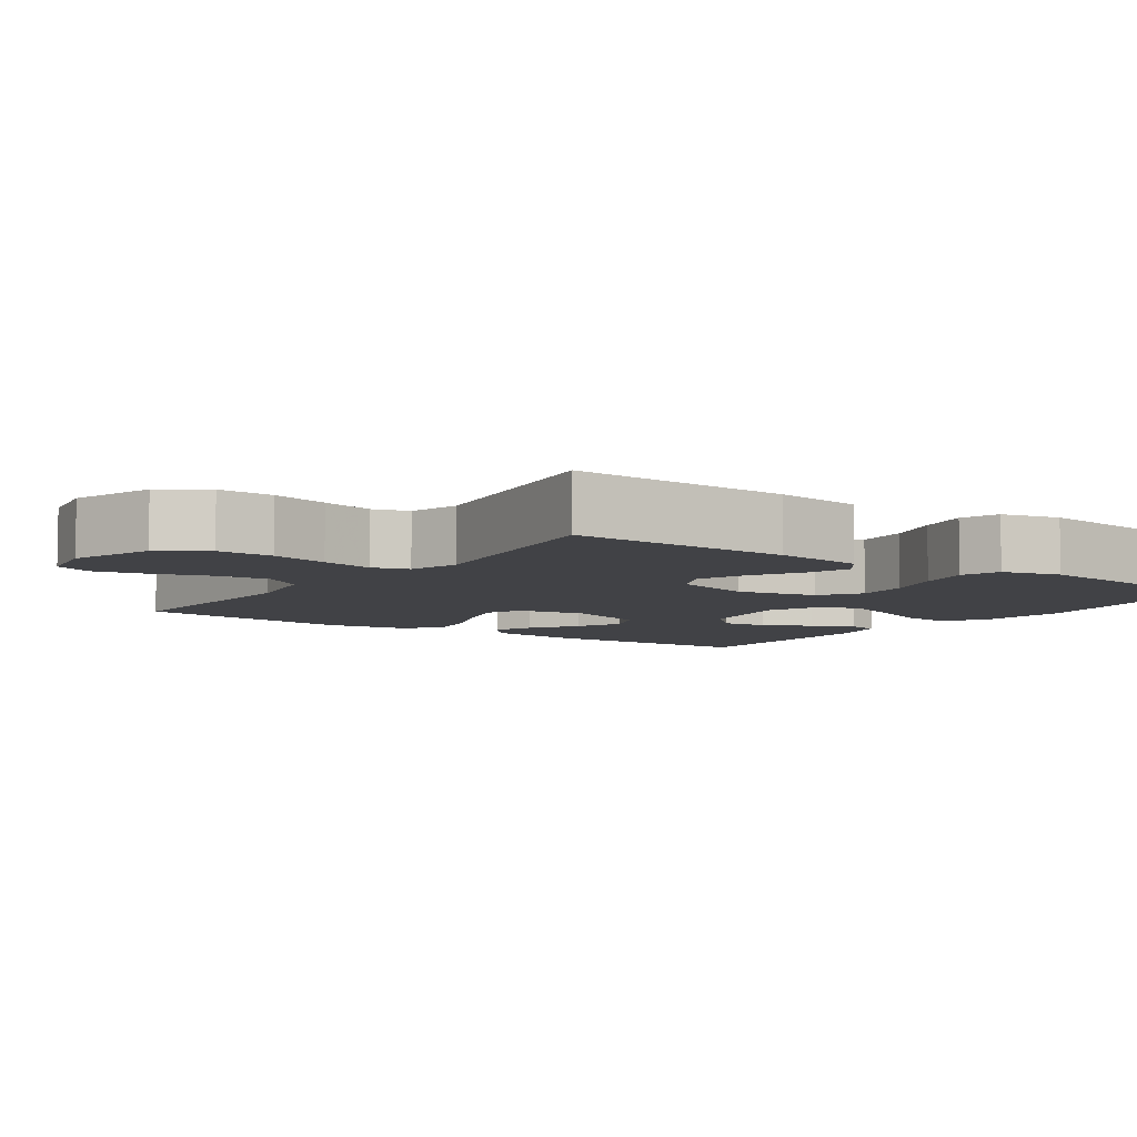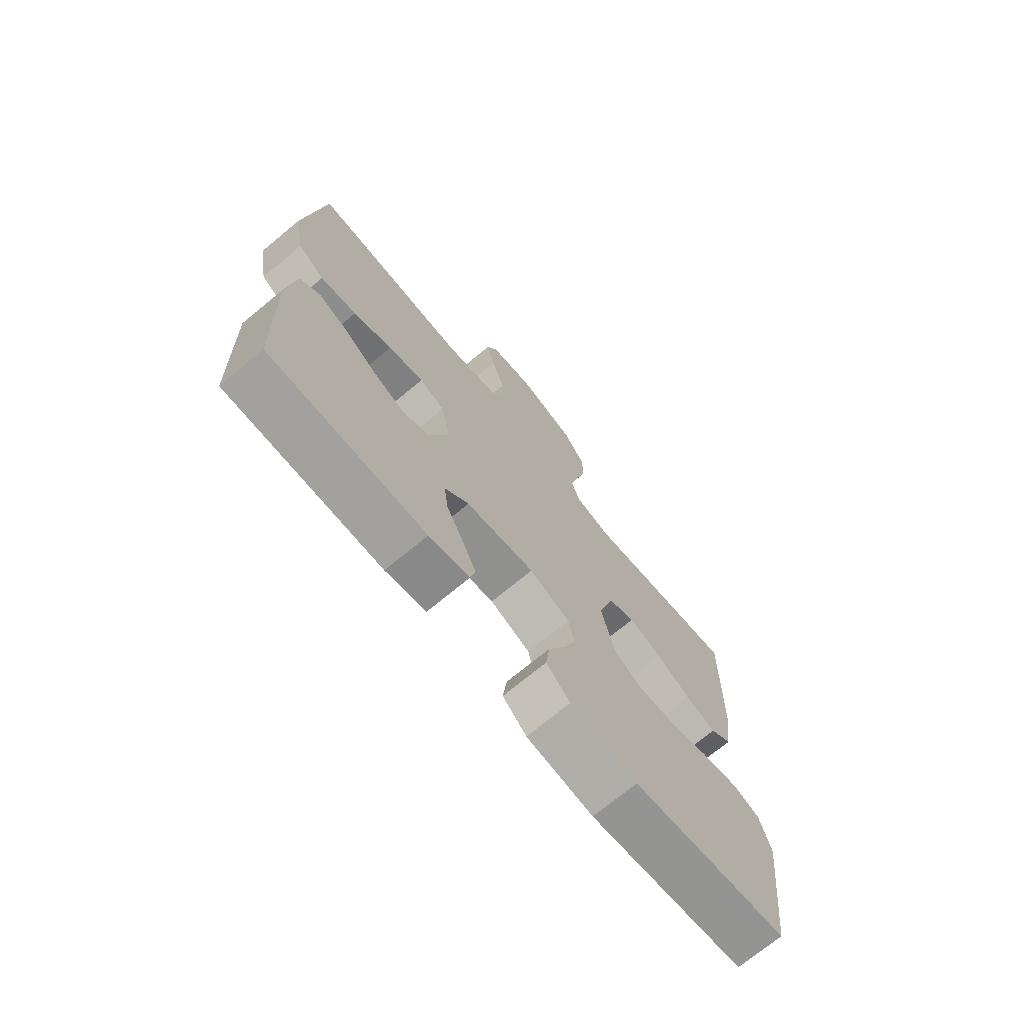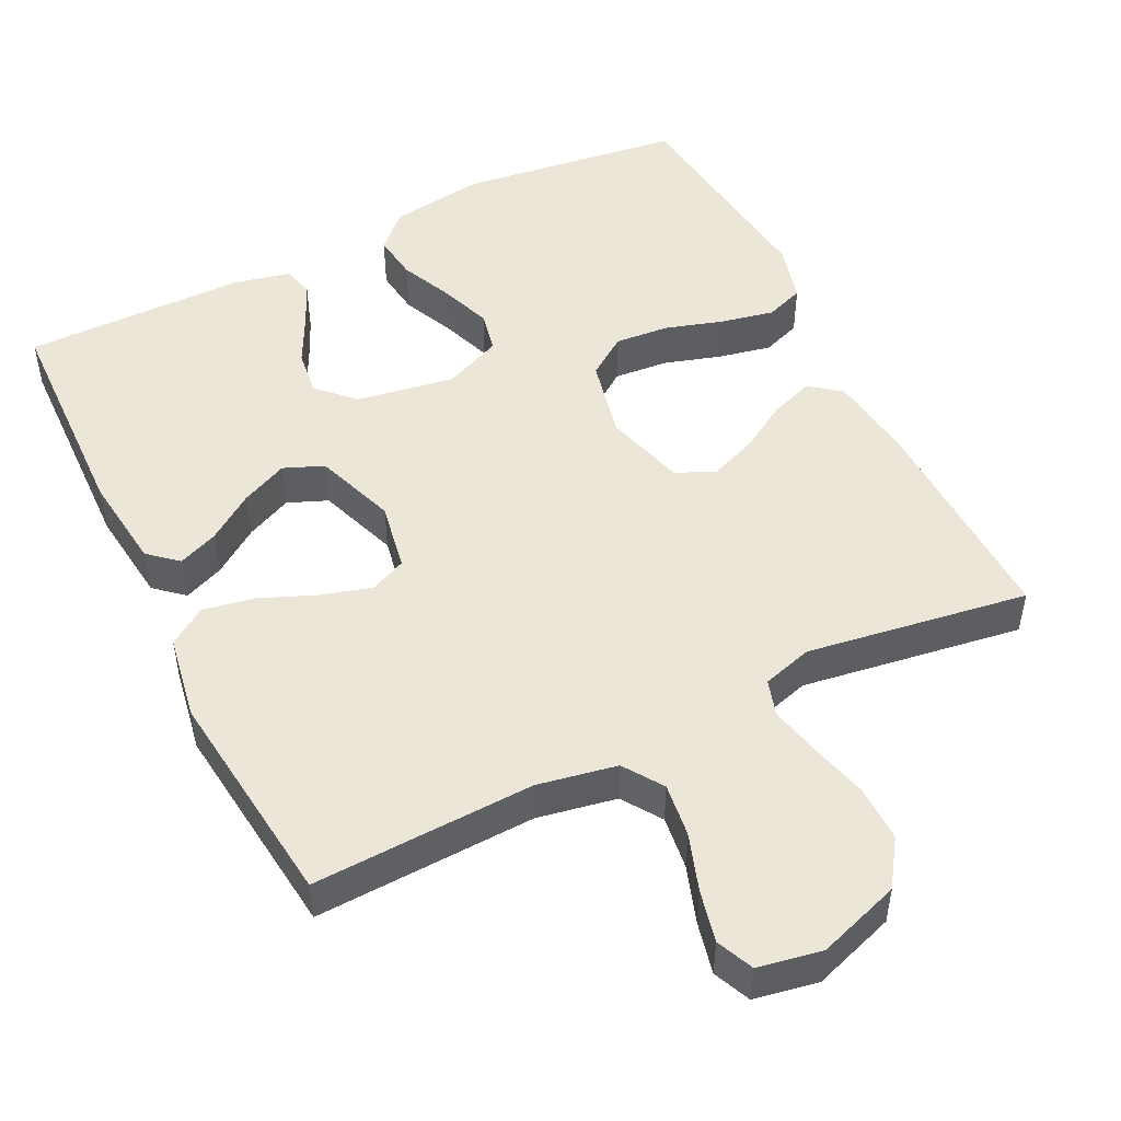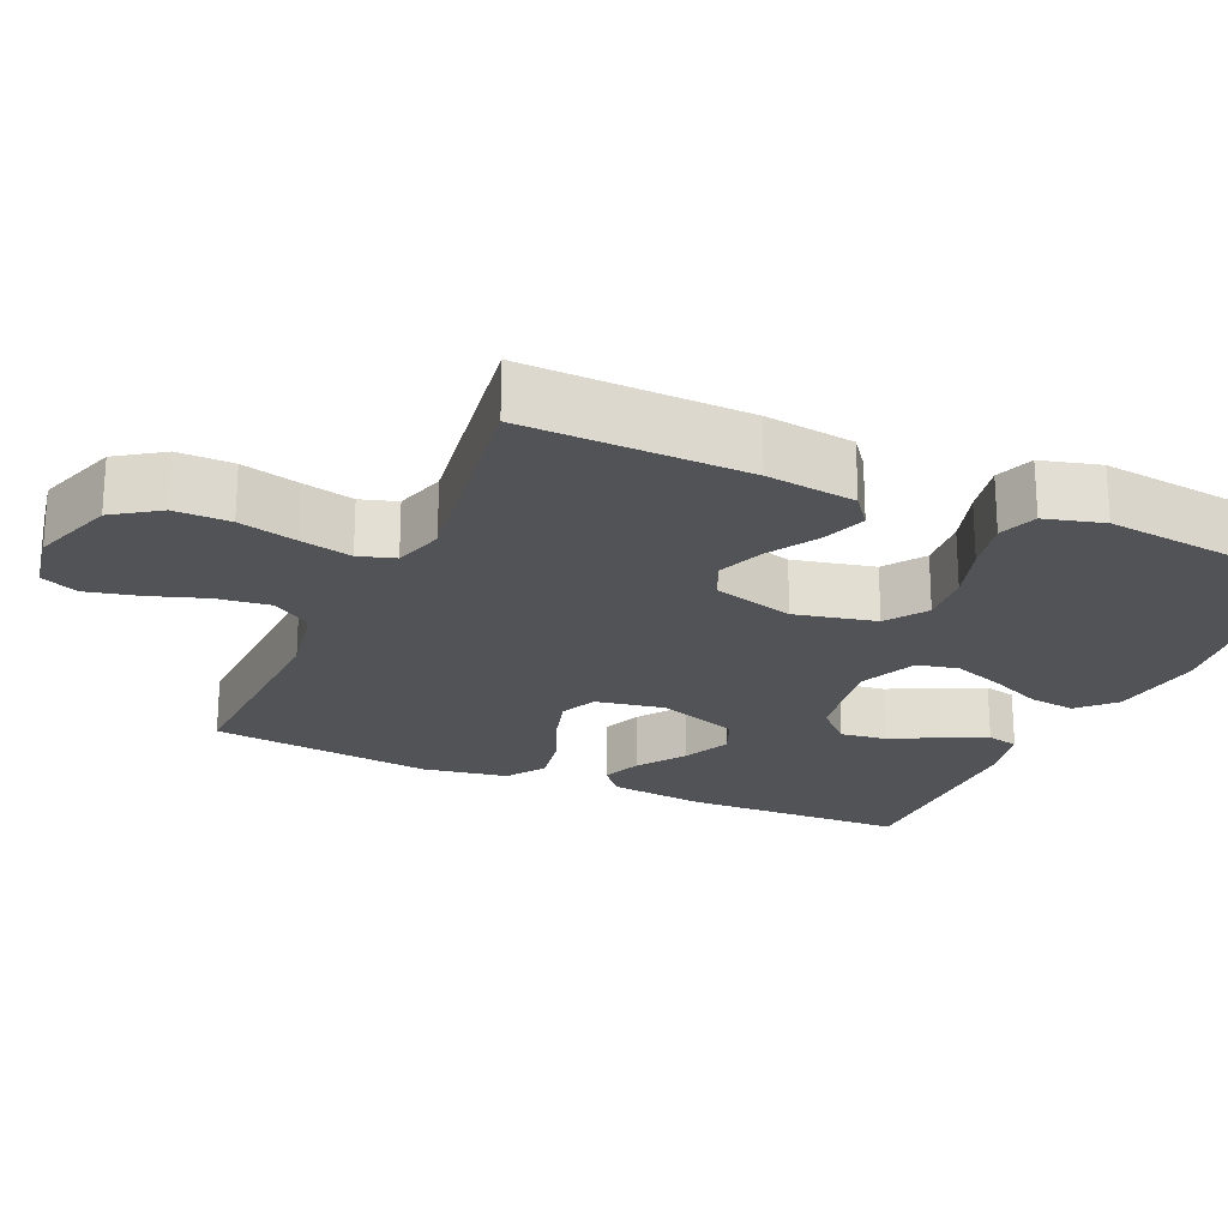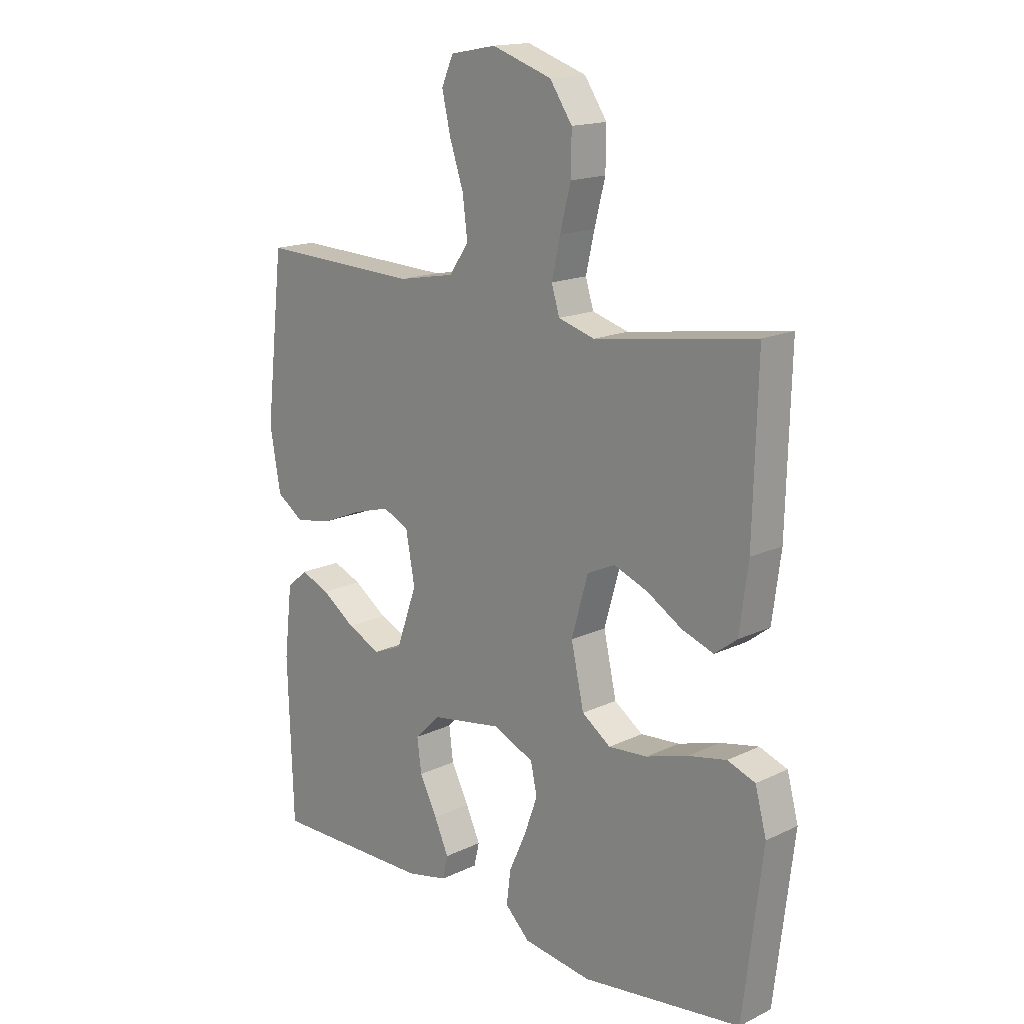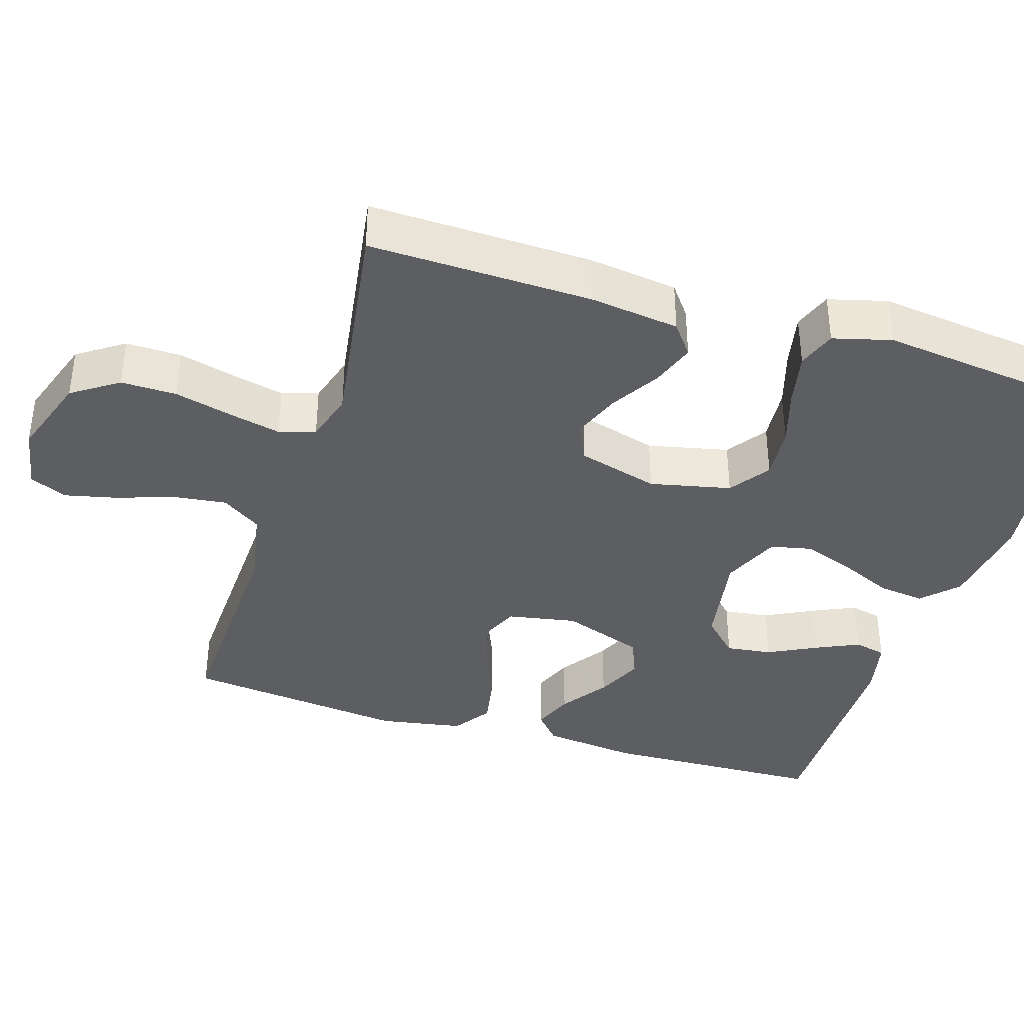
<metadata>
{"format":"obj","ext":"obj","renderer":"f3d","projection":"perspective","resolution":1024,"background":"white","views":[{"elev":-6.7,"azim":54.9,"up":"+Y"},{"elev":-72.4,"azim":-50.4,"up":"+Z"},{"elev":49.5,"azim":-26.3,"up":"+Y"},{"elev":-22.3,"azim":66.1,"up":"+Y"},{"elev":16.2,"azim":45.5,"up":"+Z"},{"elev":-38.3,"azim":72.7,"up":"+Y"}]}
</metadata>
<code>
v 0.5 0.07 -0.5
v 0.2 0.07 -0.539
v 0.071 0.07 -0.521
v 0.025 0.07 -0.476
v 0.033 0.07 -0.413
v 0.065 0.07 -0.342
v 0.09 0.07 -0.273
v 0.078 0.07 -0.217
v 0 0.07 -0.183
v -0.133 0.07 -0.205
v -0.18 0.07 -0.252
v -0.172 0.07 -0.314
v -0.139 0.07 -0.379
v -0.112 0.07 -0.438
v -0.122 0.07 -0.481
v -0.2 0.07 -0.498
v -0.5 0.07 -0.5
v -0.51 0.07 -0.2
v -0.495 0.07 -0.071
v -0.456 0.07 -0.037
v -0.402 0.07 -0.059
v -0.339 0.07 -0.103
v -0.276 0.07 -0.132
v -0.222 0.07 -0.11
v -0.183 0.07 0
v -0.2 0.07 0.093
v -0.249 0.07 0.115
v -0.318 0.07 0.095
v -0.393 0.07 0.064
v -0.463 0.07 0.051
v -0.514 0.07 0.086
v -0.534 0.07 0.2
v -0.5 0.07 0.5
v -0.2 0.07 0.488
v -0.093 0.07 0.508
v -0.057 0.07 0.561
v -0.066 0.07 0.633
v -0.092 0.07 0.711
v -0.108 0.07 0.781
v -0.086 0.07 0.831
v 0 0.07 0.847
v 0.112 0.07 0.809
v 0.154 0.07 0.747
v 0.153 0.07 0.672
v 0.133 0.07 0.594
v 0.117 0.07 0.524
v 0.132 0.07 0.475
v 0.2 0.07 0.455
v 0.5 0.07 0.5
v 0.492 0.07 0.2
v 0.476 0.07 0.079
v 0.434 0.07 0.047
v 0.375 0.07 0.068
v 0.309 0.07 0.108
v 0.245 0.07 0.133
v 0.193 0.07 0.109
v 0.162 0.07 0
v 0.186 0.07 -0.109
v 0.24 0.07 -0.147
v 0.313 0.07 -0.141
v 0.391 0.07 -0.117
v 0.463 0.07 -0.102
v 0.515 0.07 -0.121
v 0.536 0.07 -0.2
v 0.5 0 -0.5
v 0.2 0 -0.539
v 0.071 0 -0.521
v 0.025 0 -0.476
v 0.033 0 -0.413
v 0.065 0 -0.342
v 0.09 0 -0.273
v 0.078 0 -0.217
v 0 0 -0.183
v -0.133 0 -0.205
v -0.18 0 -0.252
v -0.172 0 -0.314
v -0.139 0 -0.379
v -0.112 0 -0.438
v -0.122 0 -0.481
v -0.2 0 -0.498
v -0.5 0 -0.5
v -0.51 0 -0.2
v -0.495 0 -0.071
v -0.456 0 -0.037
v -0.402 0 -0.059
v -0.339 0 -0.103
v -0.276 0 -0.132
v -0.222 0 -0.11
v -0.183 0 0
v -0.2 0 0.093
v -0.249 0 0.115
v -0.318 0 0.095
v -0.393 0 0.064
v -0.463 0 0.051
v -0.514 0 0.086
v -0.534 0 0.2
v -0.5 0 0.5
v -0.2 0 0.488
v -0.093 0 0.508
v -0.057 0 0.561
v -0.066 0 0.633
v -0.092 0 0.711
v -0.108 0 0.781
v -0.086 0 0.831
v 0 0 0.847
v 0.112 0 0.809
v 0.154 0 0.747
v 0.153 0 0.672
v 0.133 0 0.594
v 0.117 0 0.524
v 0.132 0 0.475
v 0.2 0 0.455
v 0.5 0 0.5
v 0.492 0 0.2
v 0.476 0 0.079
v 0.434 0 0.047
v 0.375 0 0.068
v 0.309 0 0.108
v 0.245 0 0.133
v 0.193 0 0.109
v 0.162 0 0
v 0.186 0 -0.109
v 0.24 0 -0.147
v 0.313 0 -0.141
v 0.391 0 -0.117
v 0.463 0 -0.102
v 0.515 0 -0.121
v 0.536 0 -0.2
f 60 61 62 63
f 60 63 64 1
f 51 52 53 54
f 51 54 55
f 48 49 50 51
f 47 48 51 55
f 42 43 44 45
f 42 45 46
f 41 42 46
f 40 41 46 47
f 37 38 39 40
f 36 37 40 47
f 31 32 33 34
f 31 34 35
f 28 29 30 31
f 27 28 31 35
f 26 27 35 36
f 19 20 21 22
f 19 22 23
f 18 19 23
f 17 18 23
f 16 17 23 24
f 12 13 14 15
f 12 15 16
f 11 12 16 24
f 3 4 5 6
f 3 6 7
f 2 3 7
f 59 60 1 2
f 58 59 2 7
f 57 58 7 8
f 56 57 8 9
f 36 47 55 56
f 25 26 36 56
f 25 56 9 10
f 10 11 24 25
f 127 126 125 124
f 65 128 127 124
f 118 117 116 115
f 119 118 115
f 115 114 113 112
f 119 115 112 111
f 109 108 107 106
f 110 109 106
f 110 106 105
f 111 110 105 104
f 104 103 102 101
f 111 104 101 100
f 98 97 96 95
f 99 98 95
f 95 94 93 92
f 99 95 92 91
f 100 99 91 90
f 86 85 84 83
f 87 86 83
f 87 83 82
f 87 82 81
f 88 87 81 80
f 79 78 77 76
f 80 79 76
f 88 80 76 75
f 70 69 68 67
f 71 70 67
f 71 67 66
f 66 65 124 123
f 71 66 123 122
f 72 71 122 121
f 73 72 121 120
f 120 119 111 100
f 120 100 90 89
f 74 73 120 89
f 89 88 75 74
f 1 65 66 2
f 2 66 67 3
f 3 67 68 4
f 4 68 69 5
f 5 69 70 6
f 6 70 71 7
f 7 71 72 8
f 8 72 73 9
f 9 73 74 10
f 10 74 75 11
f 11 75 76 12
f 12 76 77 13
f 13 77 78 14
f 14 78 79 15
f 15 79 80 16
f 16 80 81 17
f 17 81 82 18
f 18 82 83 19
f 19 83 84 20
f 20 84 85 21
f 21 85 86 22
f 22 86 87 23
f 23 87 88 24
f 24 88 89 25
f 25 89 90 26
f 26 90 91 27
f 27 91 92 28
f 28 92 93 29
f 29 93 94 30
f 30 94 95 31
f 31 95 96 32
f 32 96 97 33
f 33 97 98 34
f 34 98 99 35
f 35 99 100 36
f 36 100 101 37
f 37 101 102 38
f 38 102 103 39
f 39 103 104 40
f 40 104 105 41
f 41 105 106 42
f 42 106 107 43
f 43 107 108 44
f 44 108 109 45
f 45 109 110 46
f 46 110 111 47
f 47 111 112 48
f 48 112 113 49
f 49 113 114 50
f 50 114 115 51
f 51 115 116 52
f 52 116 117 53
f 53 117 118 54
f 54 118 119 55
f 55 119 120 56
f 56 120 121 57
f 57 121 122 58
f 58 122 123 59
f 59 123 124 60
f 60 124 125 61
f 61 125 126 62
f 62 126 127 63
f 63 127 128 64
f 64 128 65 1

</code>
